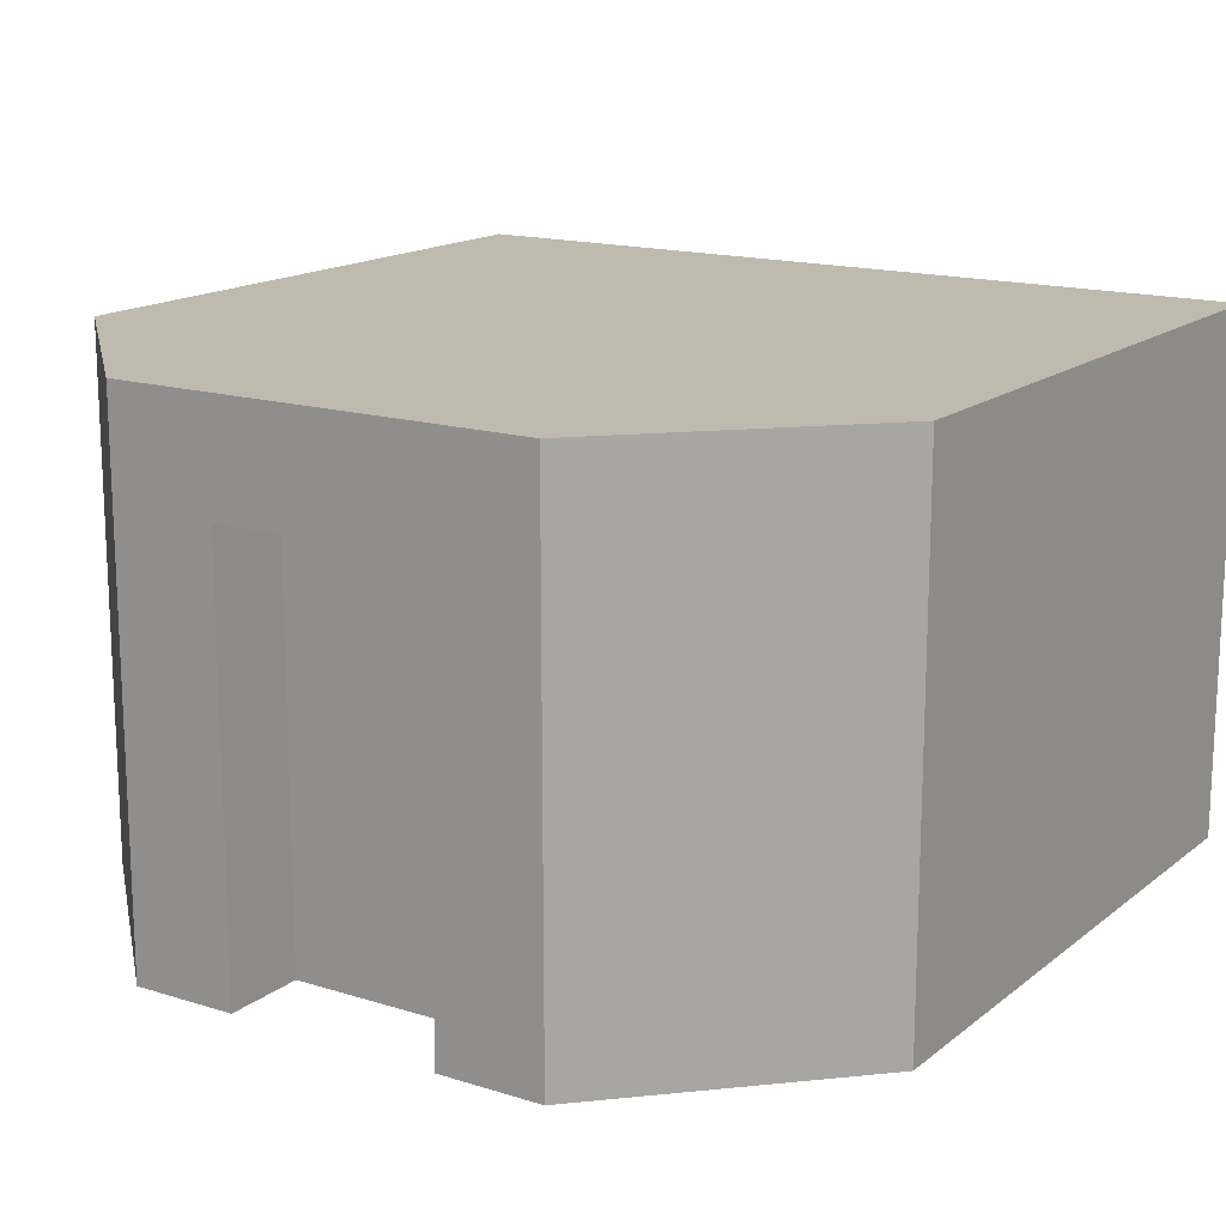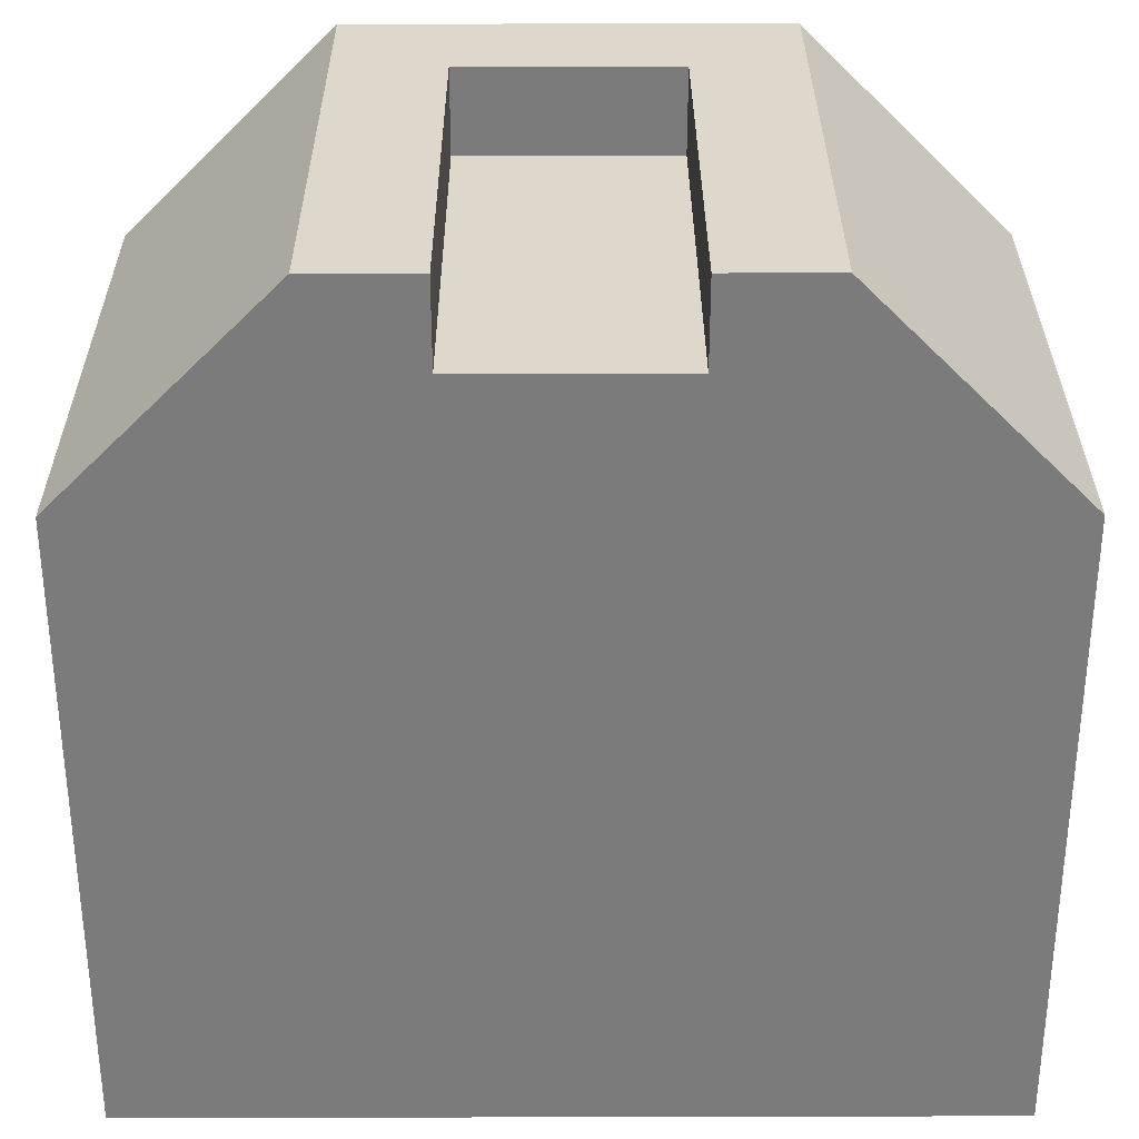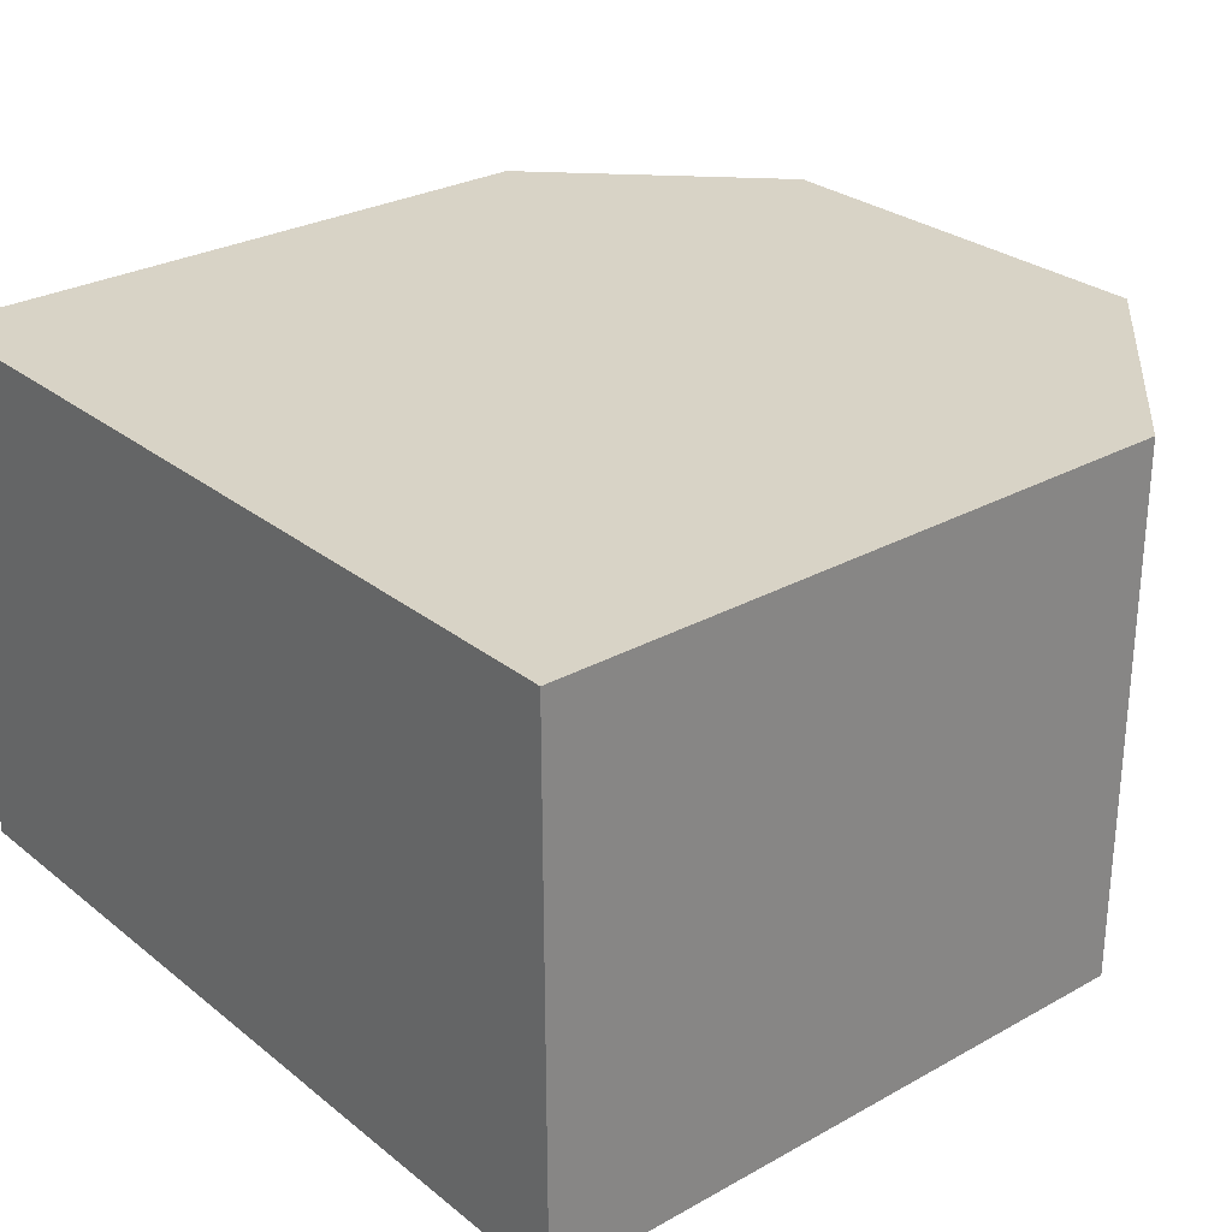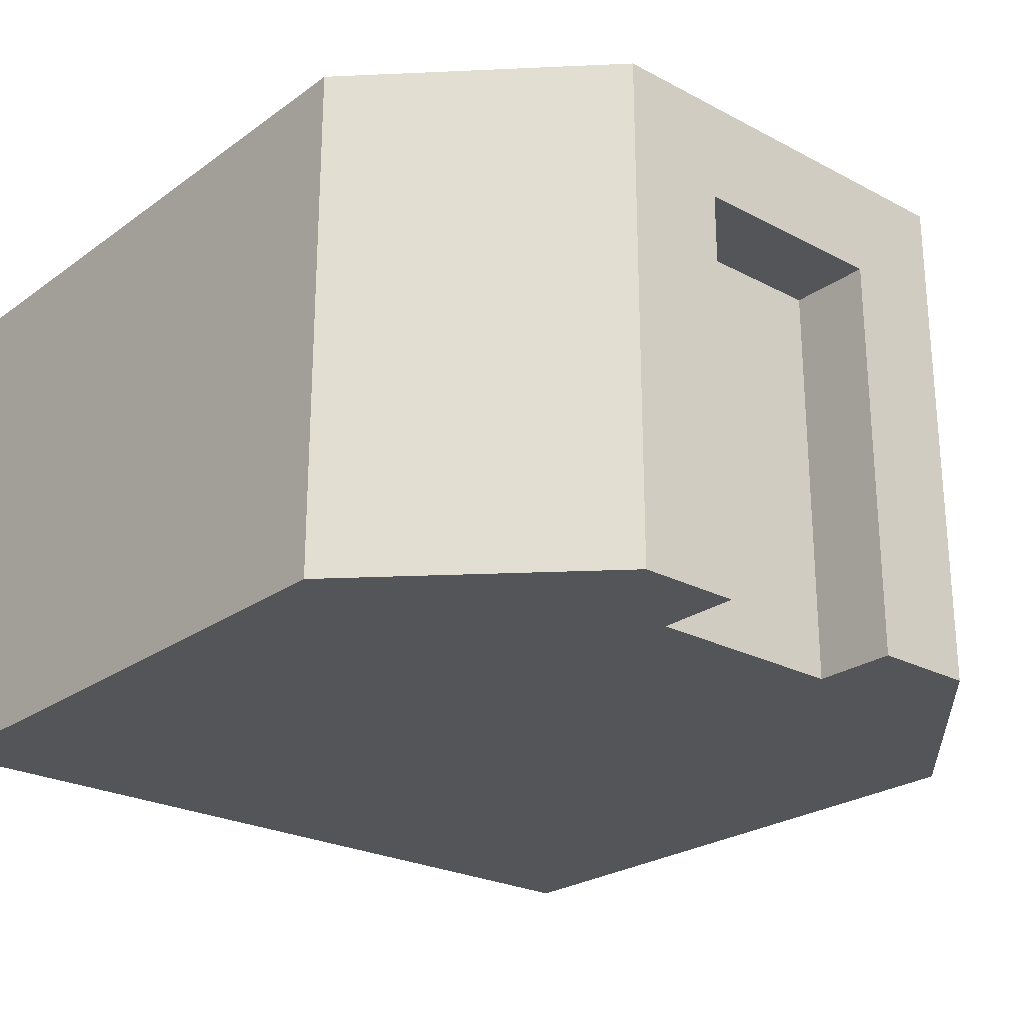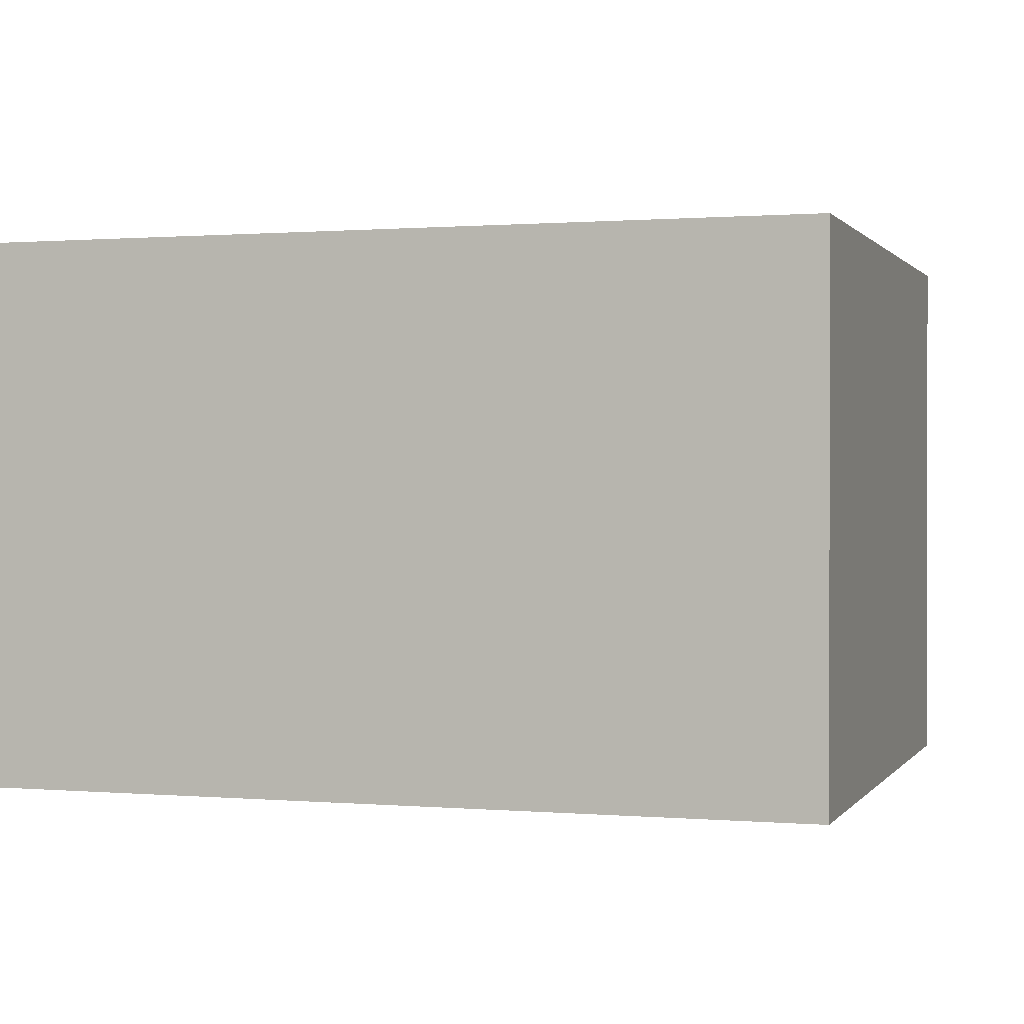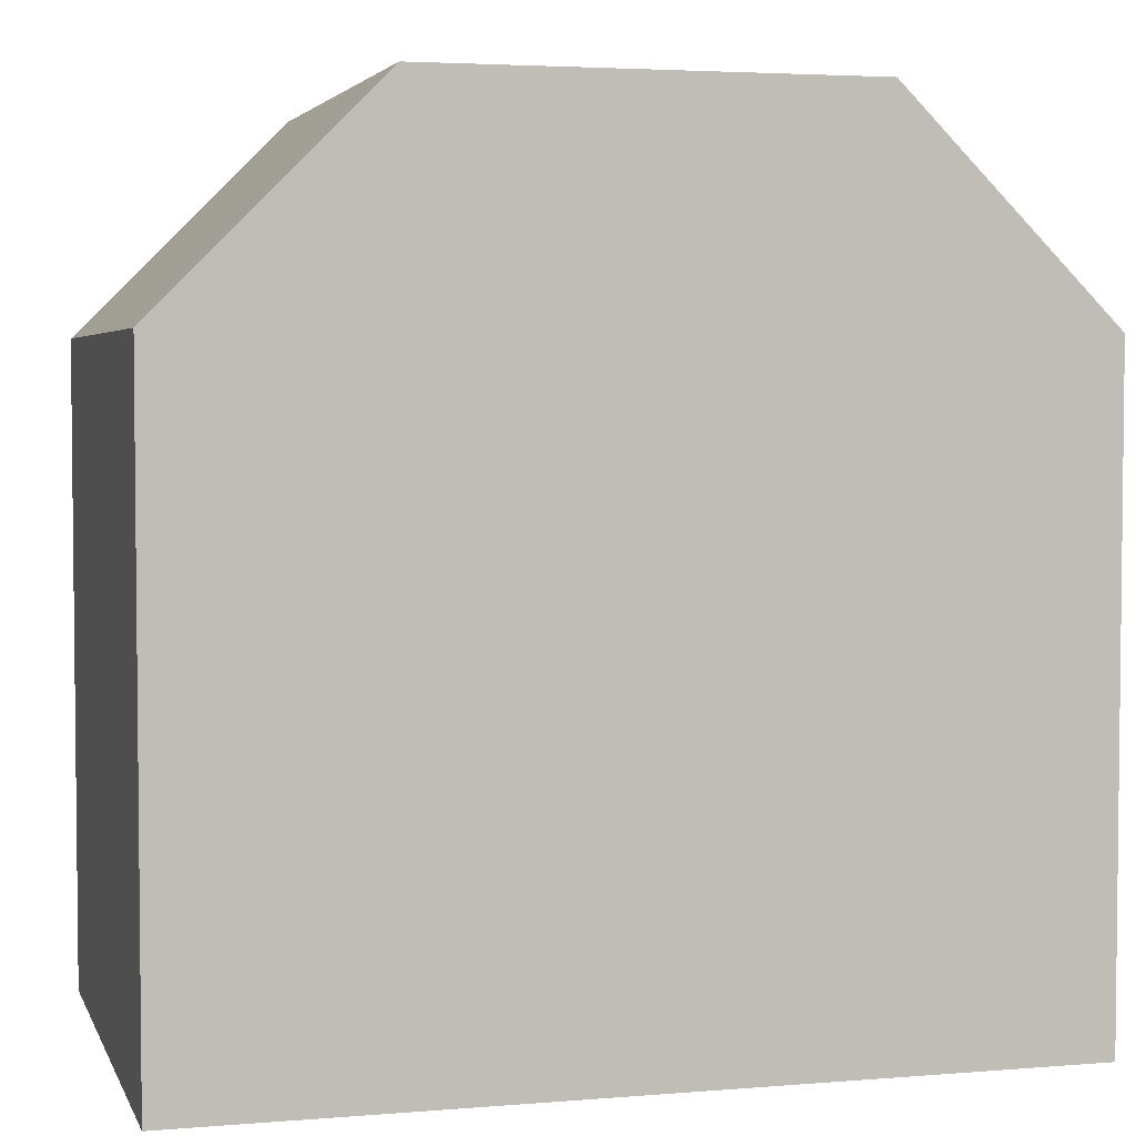
<metadata>
{"format":"obj","ext":"obj","renderer":"f3d","projection":"perspective","resolution":1024,"background":"white","views":[{"elev":15.8,"azim":33.0,"up":"+Y"},{"elev":31.5,"azim":-0.2,"up":"+Z"},{"elev":28.1,"azim":-130.1,"up":"+Y"},{"elev":-24.6,"azim":-40.8,"up":"+Y"},{"elev":0.7,"azim":-162.3,"up":"+Y"},{"elev":3.8,"azim":164.6,"up":"+Z"}]}
</metadata>
<code>
g building-edges-door
v -0.125 0.5 0.4 1 1 1
v -0.125 0 0.4 1 1 1
v -0.125 0.5 0.5 1 1 1
v -0.125 0 0.5 1 1 1
v -0.25 2.256e-16 0.5 1 1 1
v -0.5 0 -0.5 1 1 1
v -0.5 2.256e-16 0.25 1 1 1
v 0.125 0 0.4 1 1 1
v 0.25 2.256e-16 0.5 1 1 1
v 0.125 0 0.5 1 1 1
v 0.5 0 -0.5 1 1 1
v 0.5 4.512e-17 0.25 1 1 1
v 0.125 0.5 0.5 1 1 1
v 0.25 0.625 0.5 1 1 1
v -0.25 0.625 0.5 1 1 1
v -0.5 0.625 -0.5 1 1 1
v -0.5 0.625 0.25 1 1 1
v 0.125 0.5 0.4 1 1 1
v 0.5 0.625 0.25 1 1 1
v 0.5 0.625 -0.5 1 1 1
f 3 2 1
f 2 3 4
f 5 2 4
f 6 2 5
f 6 5 7
f 6 8 2
f 6 9 8
f 8 9 10
f 11 9 6
f 9 11 12
f 9 13 10
f 13 9 14
f 13 14 3
f 15 3 14
f 5 3 15
f 3 5 4
f 7 16 6
f 16 7 17
f 15 7 5
f 7 15 17
f 3 18 13
f 18 3 1
f 20 14 19
f 14 20 16
f 14 16 15
f 15 16 17
f 14 12 19
f 12 14 9
f 10 18 8
f 18 10 13
f 19 11 20
f 11 19 12
f 16 11 6
f 11 16 20
f 18 2 8
f 2 18 1
g building-edges-door
f 3 2 1
f 2 3 4
f 5 2 4
f 6 2 5
f 6 5 7
f 6 8 2
f 6 9 8
f 8 9 10
f 11 9 6
f 9 11 12
f 9 13 10
f 13 9 14
f 13 14 3
f 15 3 14
f 5 3 15
f 3 5 4
f 7 16 6
f 16 7 17
f 15 7 5
f 7 15 17
f 3 18 13
f 18 3 1
f 20 14 19
f 14 20 16
f 14 16 15
f 15 16 17
f 14 12 19
f 12 14 9
f 10 18 8
f 18 10 13
f 19 11 20
f 11 19 12
f 16 11 6
f 11 16 20
f 18 2 8
f 2 18 1

</code>
